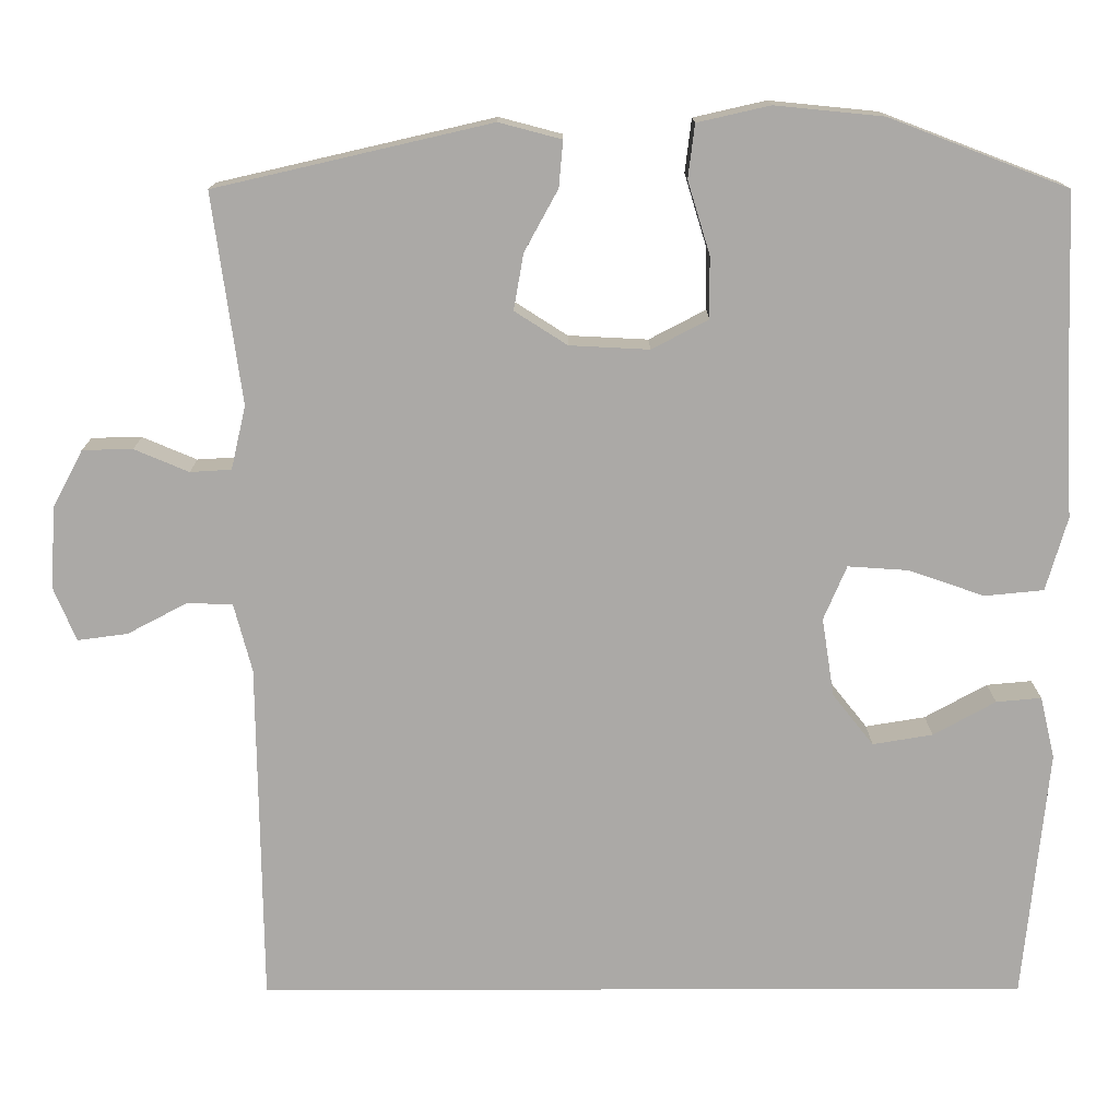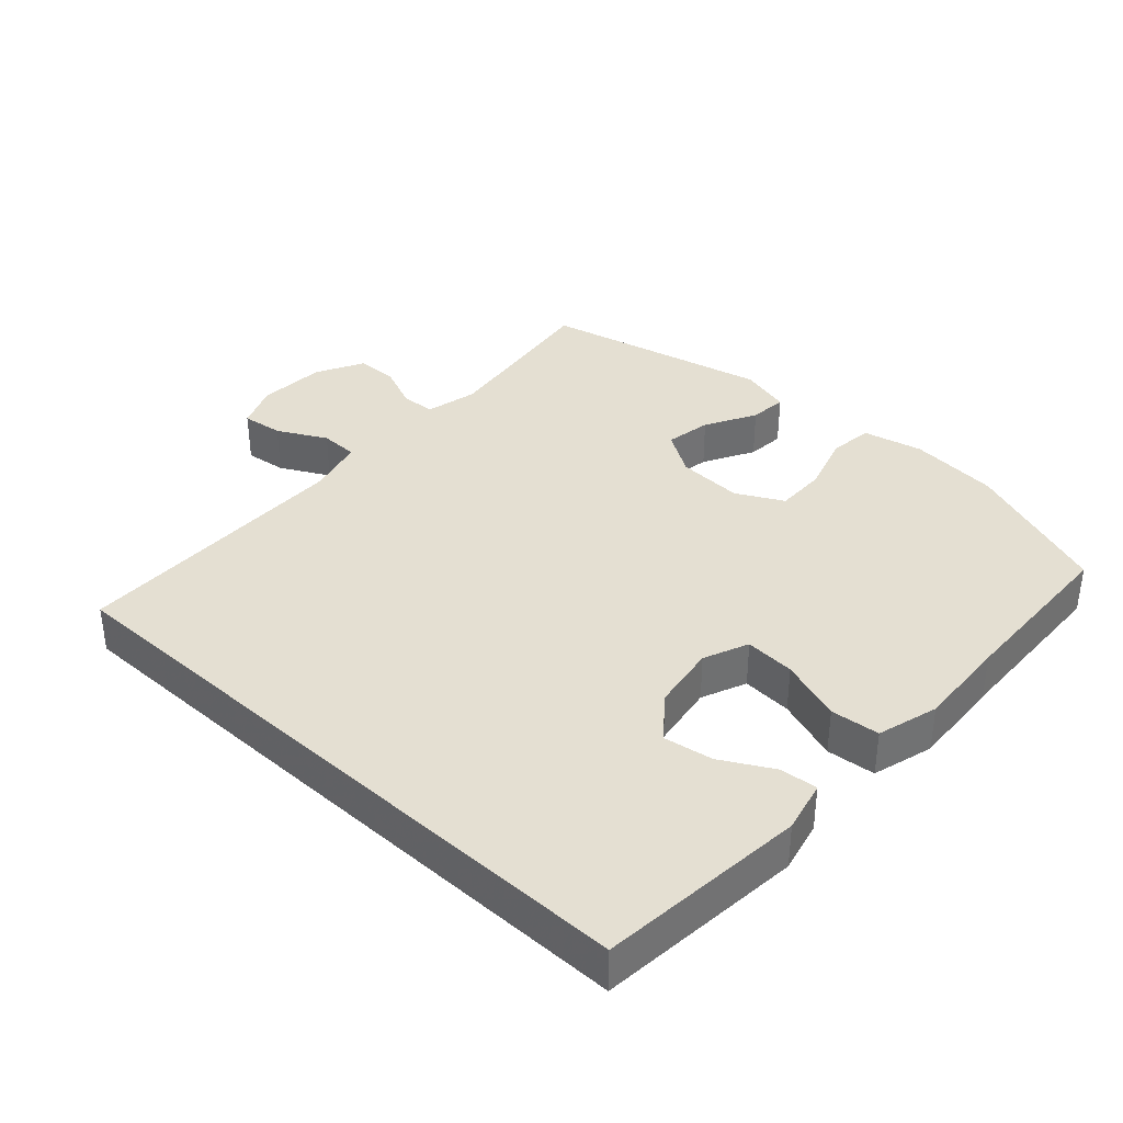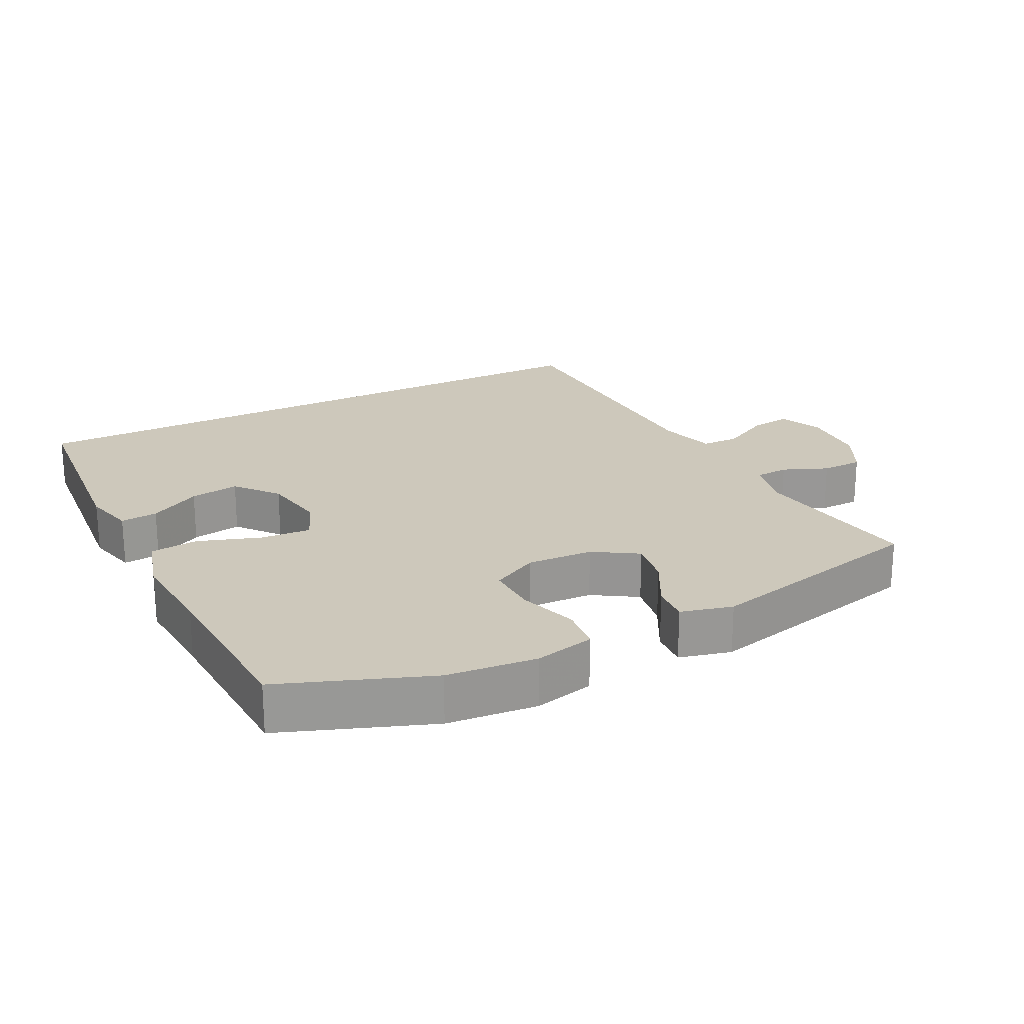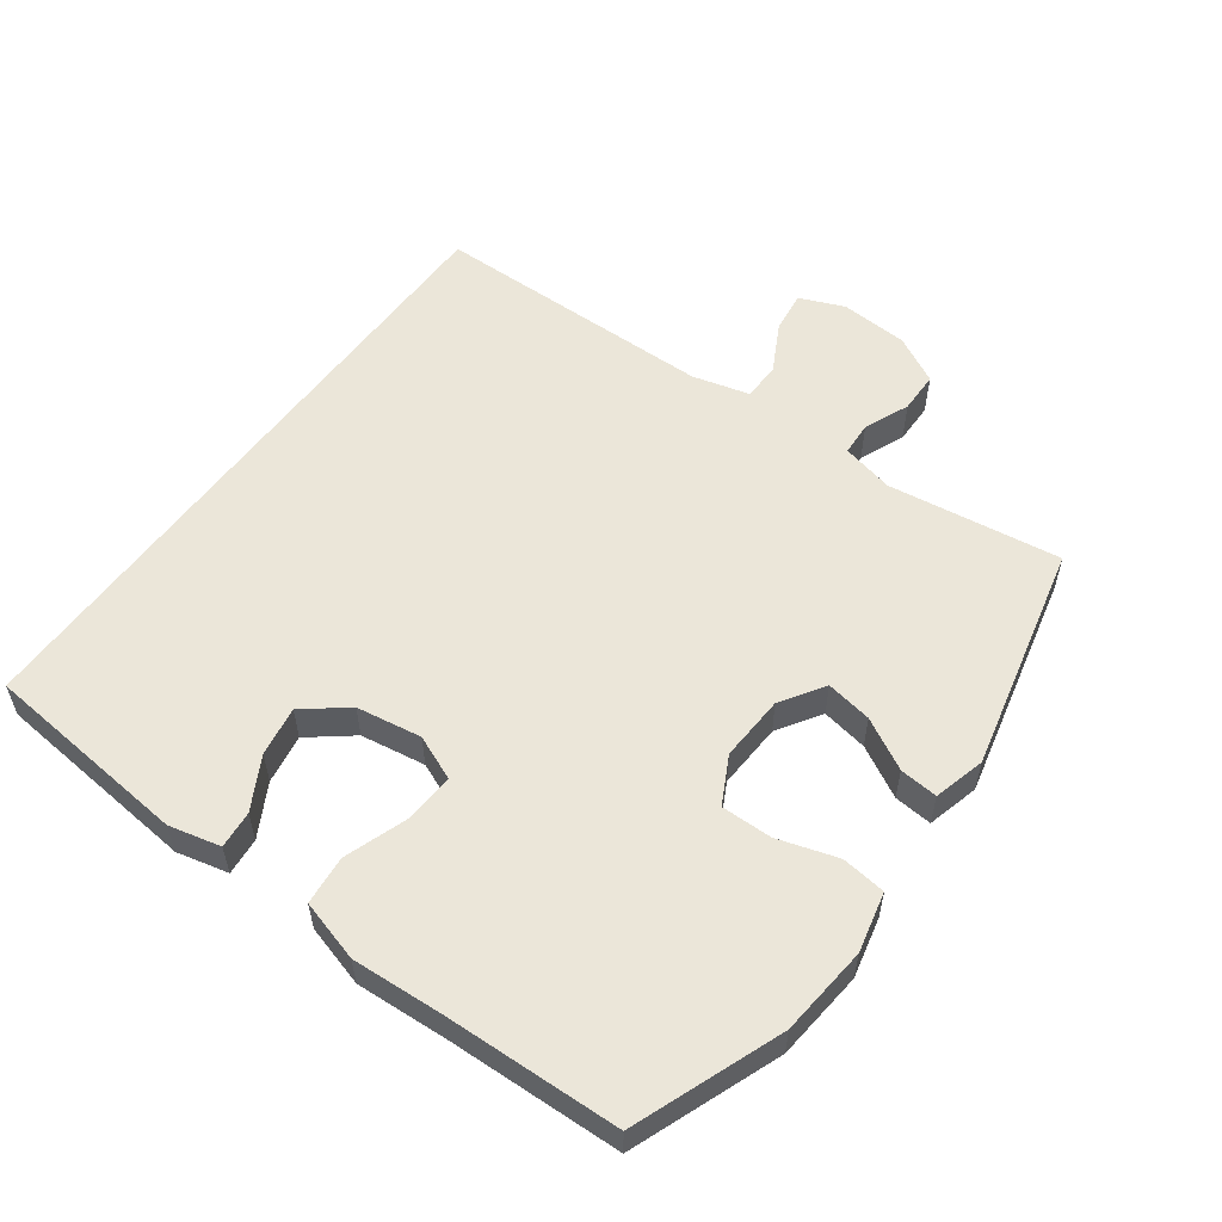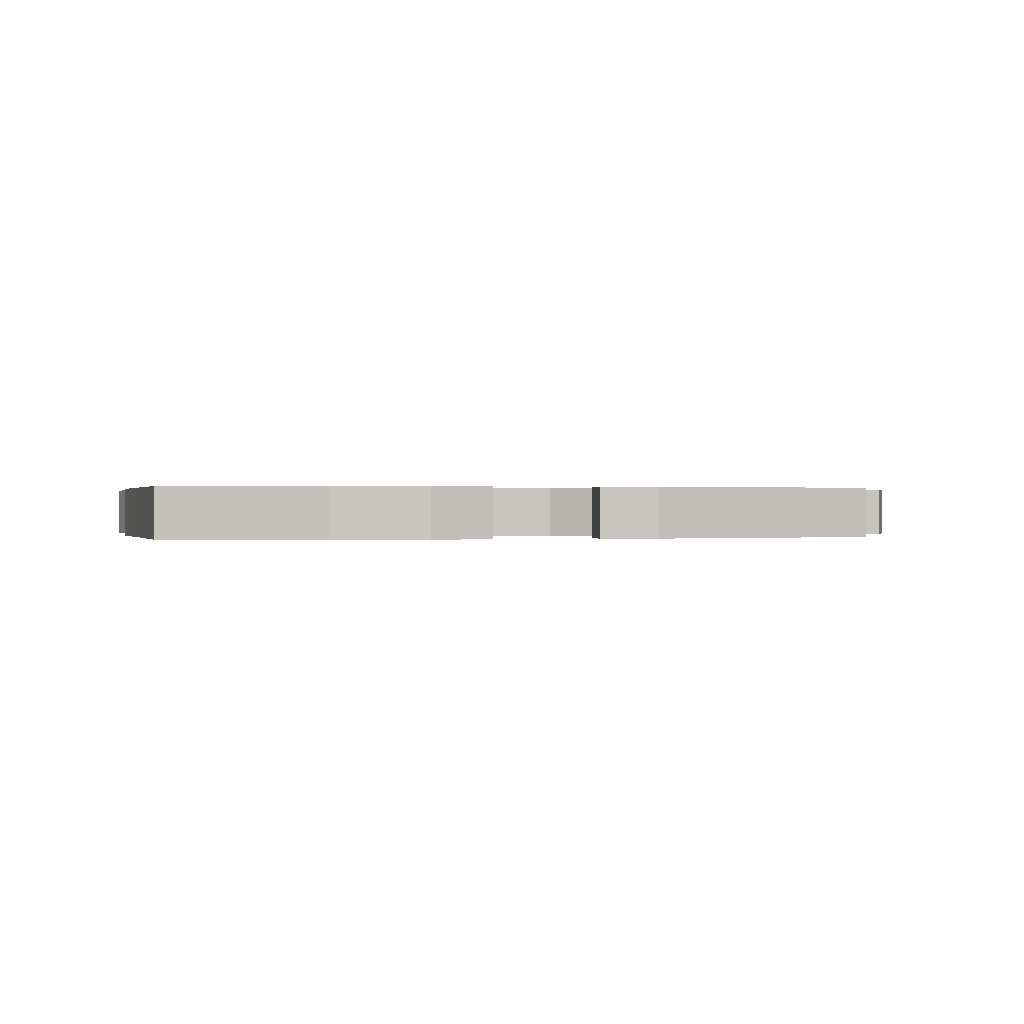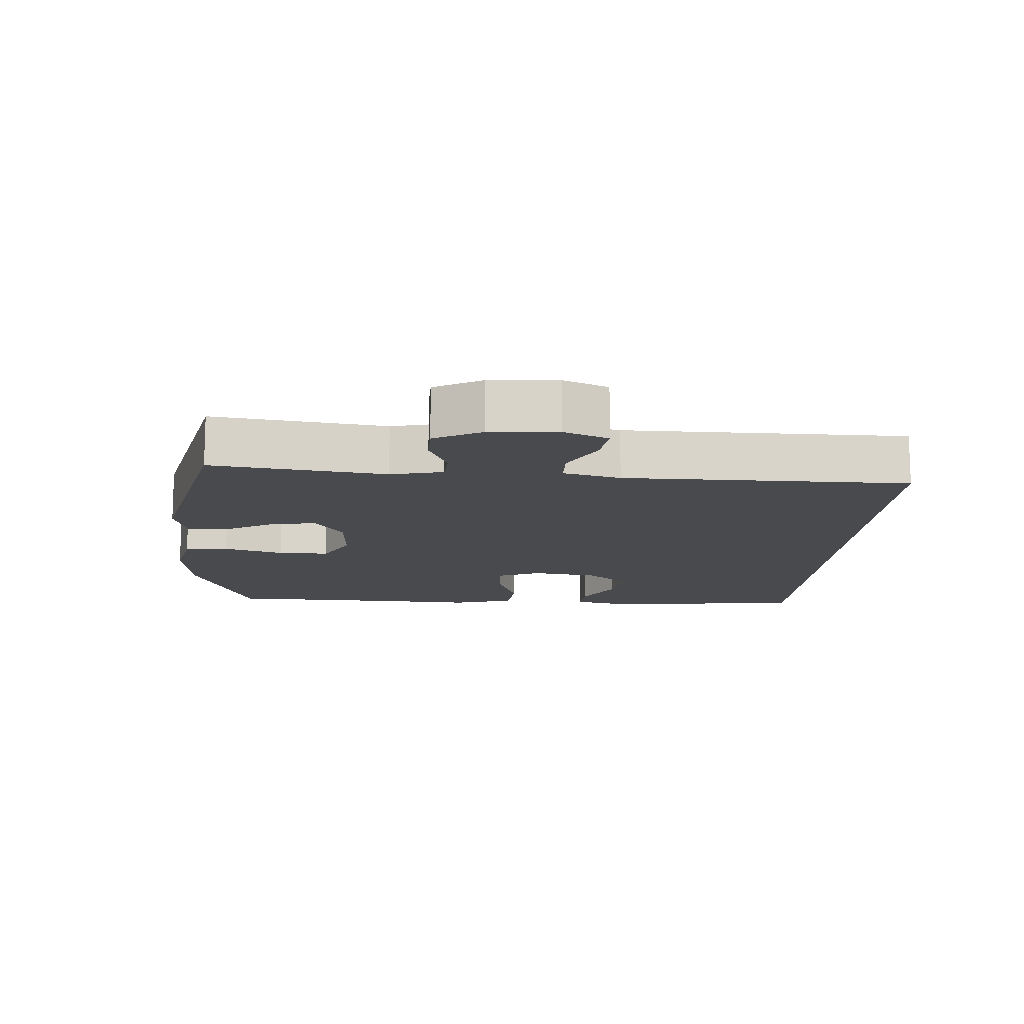
<metadata>
{"format":"obj","ext":"obj","renderer":"f3d","projection":"perspective","resolution":1024,"background":"white","views":[{"elev":14.5,"azim":179.7,"up":"+Z"},{"elev":37.0,"azim":-137.6,"up":"+Y"},{"elev":22.0,"azim":-27.4,"up":"+Y"},{"elev":55.9,"azim":-53.8,"up":"+Y"},{"elev":0.1,"azim":-13.9,"up":"+Y"},{"elev":-13.1,"azim":86.3,"up":"+Y"}]}
</metadata>
<code>
v -0.482 0.07 -0.5
v -0.512 0.07 -0.194
v -0.494 0.07 -0.118
v -0.439 0.07 -0.123
v -0.363 0.07 -0.165
v -0.29 0.07 -0.177
v -0.24 0.07 -0.114
v -0.225 0.07 -0.018
v -0.253 0.07 0.048
v -0.327 0.07 0.043
v -0.419 0.07 0.011
v -0.491 0.07 0.018
v -0.517 0.07 0.108
v -0.509 0.07 0.244
v -0.5 0.07 0.5
v -0.283 0.07 0.583
v -0.151 0.07 0.596
v -0.063 0.07 0.576
v -0.055 0.07 0.511
v -0.082 0.07 0.423
v -0.083 0.07 0.348
v -0.014 0.07 0.312
v 0.083 0.07 0.317
v 0.147 0.07 0.358
v 0.135 0.07 0.426
v 0.094 0.07 0.501
v 0.089 0.07 0.557
v 0.165 0.07 0.577
v 0.5 0.07 0.5
v 0.465 0.07 0.245
v 0.483 0.07 0.168
v 0.533 0.07 0.165
v 0.599 0.07 0.193
v 0.66 0.07 0.192
v 0.697 0.07 0.122
v 0.703 0.07 0.022
v 0.676 0.07 -0.043
v 0.615 0.07 -0.035
v 0.543 0.07 0.003
v 0.487 0.07 0.002
v 0.465 0.07 -0.082
v 0.46 0.07 -0.5
v -0.482 0 -0.5
v -0.512 0 -0.194
v -0.494 0 -0.118
v -0.439 0 -0.123
v -0.363 0 -0.165
v -0.29 0 -0.177
v -0.24 0 -0.114
v -0.225 0 -0.018
v -0.253 0 0.048
v -0.327 0 0.043
v -0.419 0 0.011
v -0.491 0 0.018
v -0.517 0 0.108
v -0.509 0 0.244
v -0.5 0 0.5
v -0.283 0 0.583
v -0.151 0 0.596
v -0.063 0 0.576
v -0.055 0 0.511
v -0.082 0 0.423
v -0.083 0 0.348
v -0.014 0 0.312
v 0.083 0 0.317
v 0.147 0 0.358
v 0.135 0 0.426
v 0.094 0 0.501
v 0.089 0 0.557
v 0.165 0 0.577
v 0.5 0 0.5
v 0.465 0 0.245
v 0.483 0 0.168
v 0.533 0 0.165
v 0.599 0 0.193
v 0.66 0 0.192
v 0.697 0 0.122
v 0.703 0 0.022
v 0.676 0 -0.043
v 0.615 0 -0.035
v 0.543 0 0.003
v 0.487 0 0.002
v 0.465 0 -0.082
v 0.46 0 -0.5
f 41 42 1
f 40 41 1
f 37 38 39
f 36 37 39
f 35 36 39
f 34 35 39
f 33 34 39
f 32 33 39
f 31 32 39 40
f 30 31 40 1
f 28 29 30
f 27 28 30
f 26 27 30
f 25 26 30
f 24 25 30
f 23 24 30 1
f 18 19 20
f 17 18 20
f 16 17 20
f 15 16 20
f 14 15 20
f 14 20 21
f 13 14 21
f 12 13 21
f 11 12 21
f 10 11 21
f 9 10 21 22
f 3 4 5
f 2 3 5
f 1 2 5
f 1 5 6
f 8 9 22 23
f 7 8 23
f 7 23 1
f 1 6 7
f 43 84 83
f 43 83 82
f 81 80 79
f 81 79 78
f 81 78 77
f 81 77 76
f 81 76 75
f 81 75 74
f 82 81 74 73
f 43 82 73 72
f 72 71 70
f 72 70 69
f 72 69 68
f 72 68 67
f 72 67 66
f 43 72 66 65
f 62 61 60
f 62 60 59
f 62 59 58
f 62 58 57
f 62 57 56
f 63 62 56
f 63 56 55
f 63 55 54
f 63 54 53
f 63 53 52
f 64 63 52 51
f 47 46 45
f 47 45 44
f 47 44 43
f 48 47 43
f 65 64 51 50
f 65 50 49
f 43 65 49
f 49 48 43
f 1 43 44 2
f 2 44 45 3
f 3 45 46 4
f 4 46 47 5
f 5 47 48 6
f 6 48 49 7
f 7 49 50 8
f 8 50 51 9
f 9 51 52 10
f 10 52 53 11
f 11 53 54 12
f 12 54 55 13
f 13 55 56 14
f 14 56 57 15
f 15 57 58 16
f 16 58 59 17
f 17 59 60 18
f 18 60 61 19
f 19 61 62 20
f 20 62 63 21
f 21 63 64 22
f 22 64 65 23
f 23 65 66 24
f 24 66 67 25
f 25 67 68 26
f 26 68 69 27
f 27 69 70 28
f 28 70 71 29
f 29 71 72 30
f 30 72 73 31
f 31 73 74 32
f 32 74 75 33
f 33 75 76 34
f 34 76 77 35
f 35 77 78 36
f 36 78 79 37
f 37 79 80 38
f 38 80 81 39
f 39 81 82 40
f 40 82 83 41
f 41 83 84 42
f 42 84 43 1

</code>
